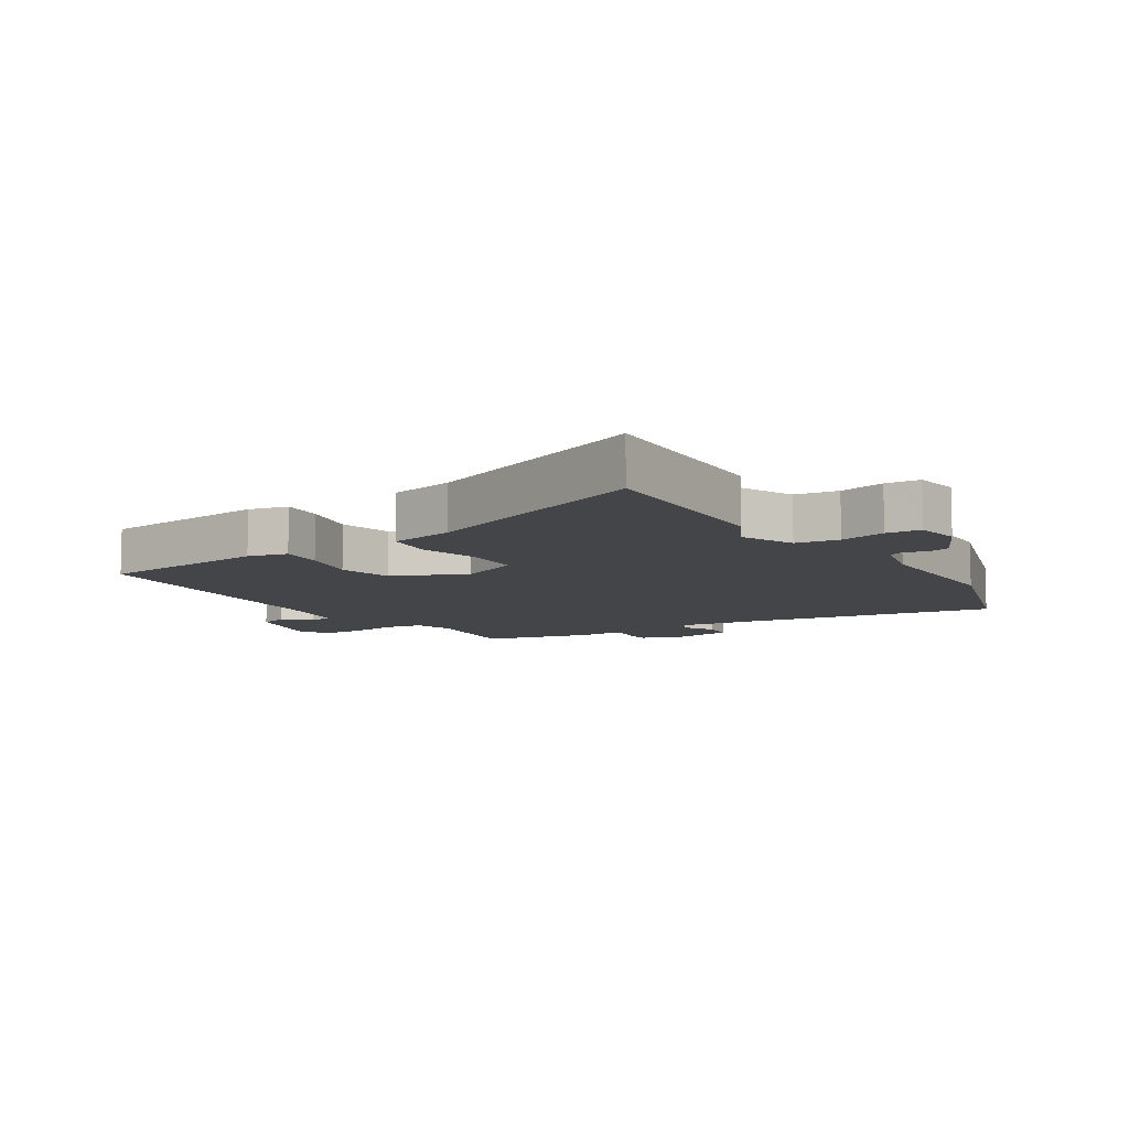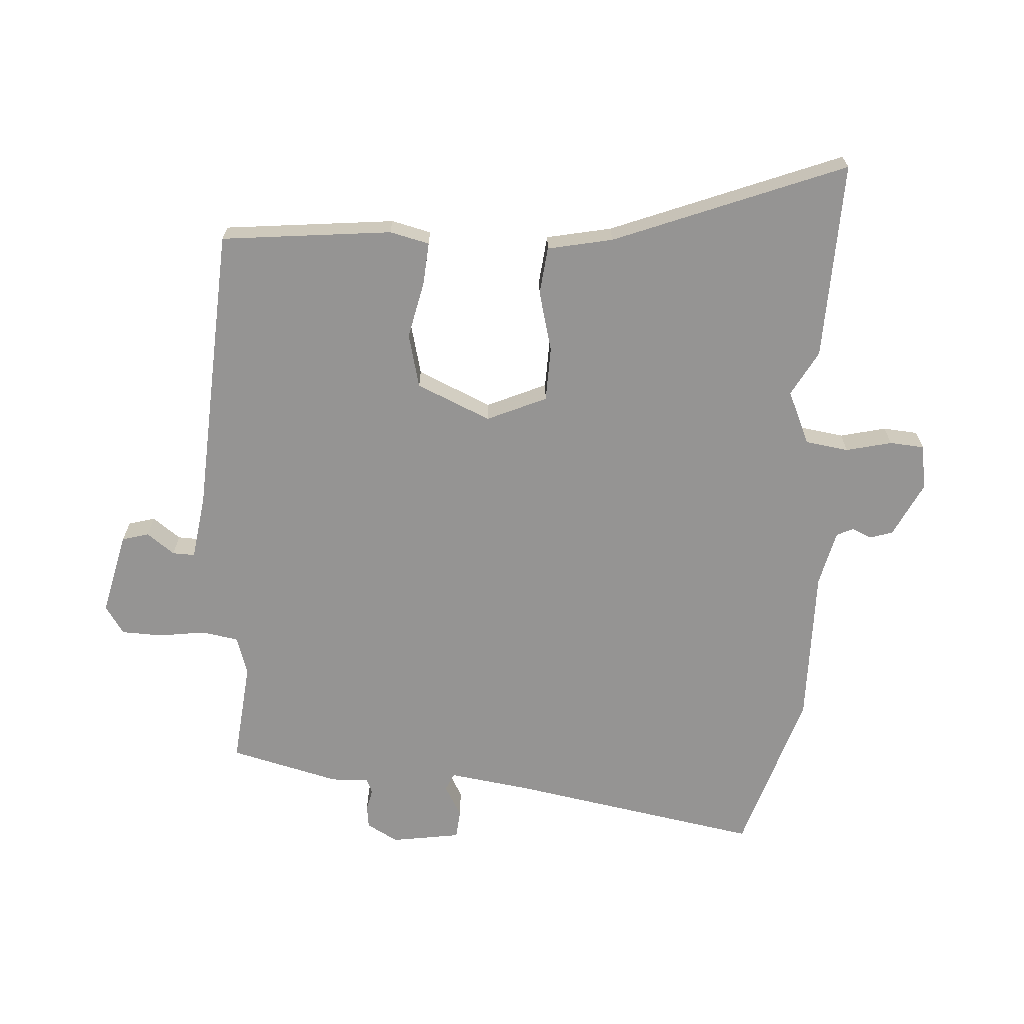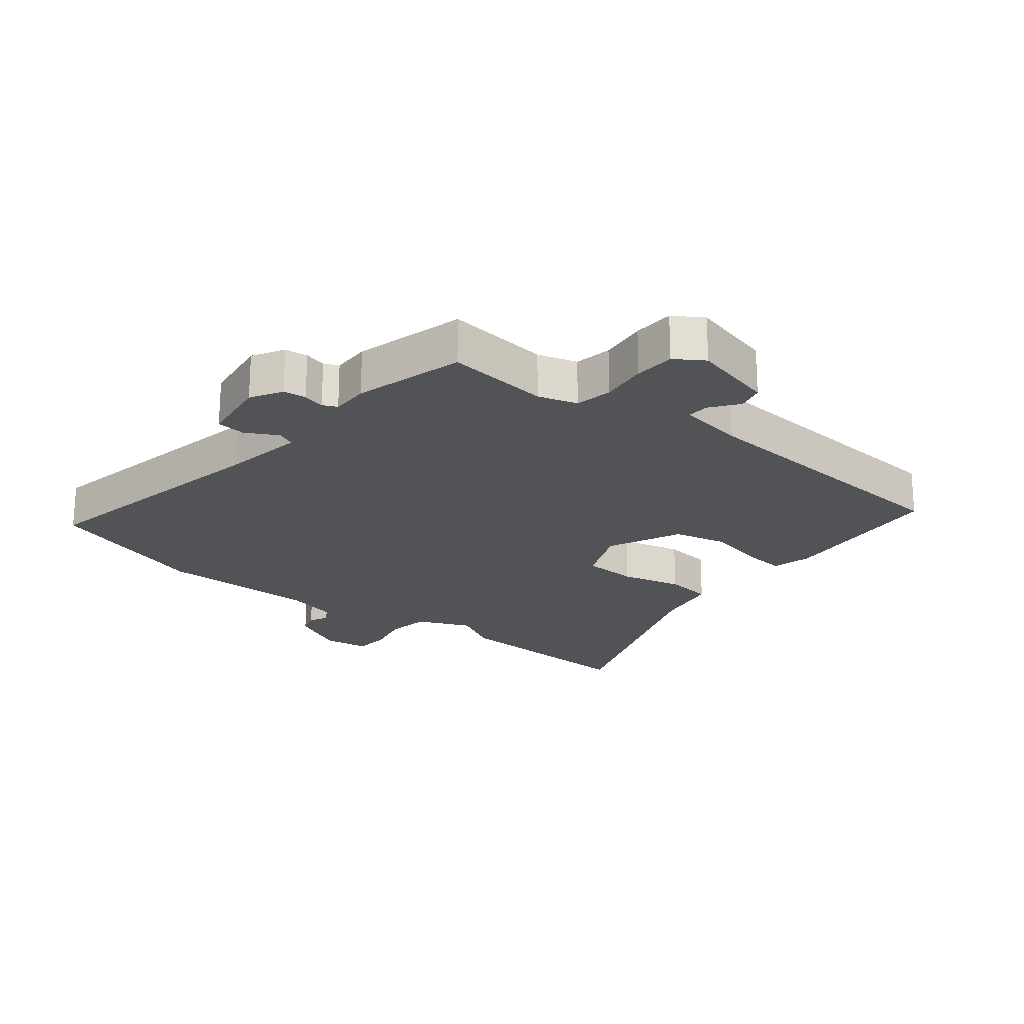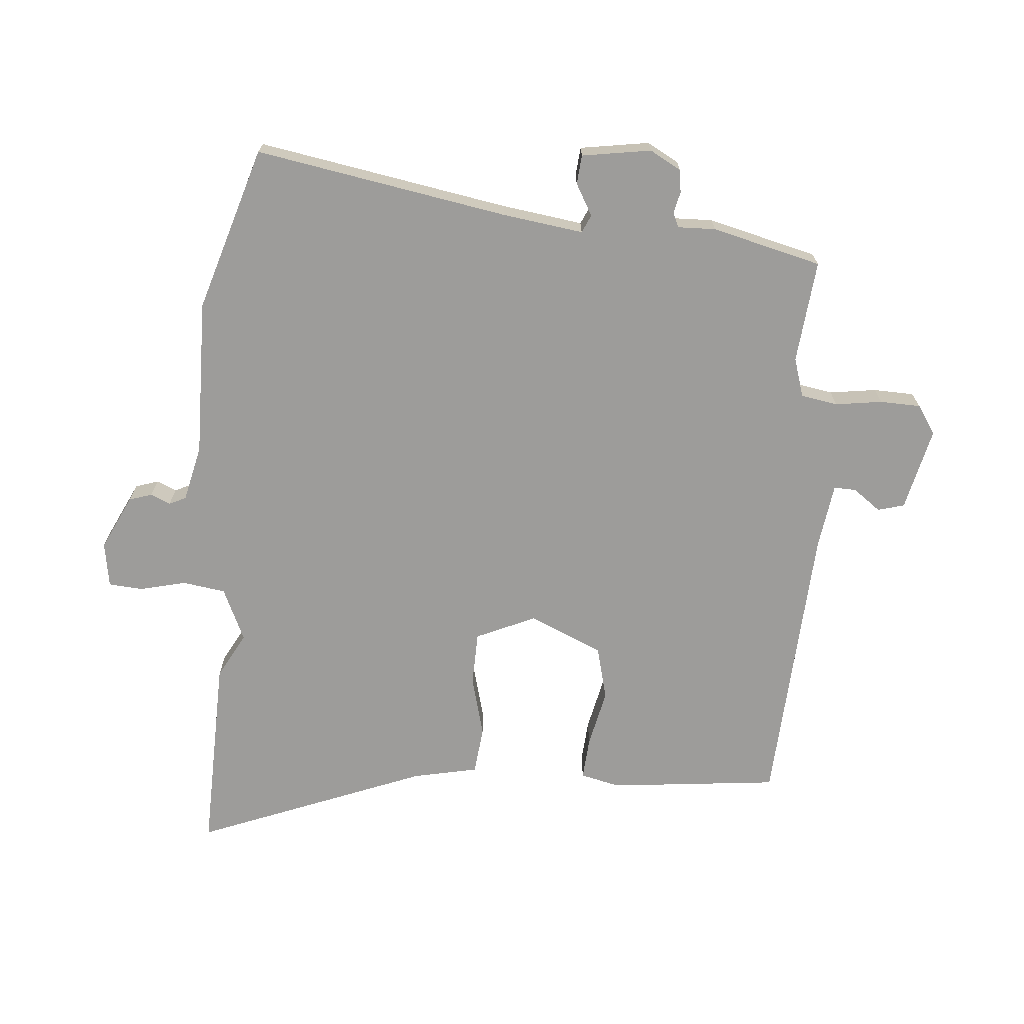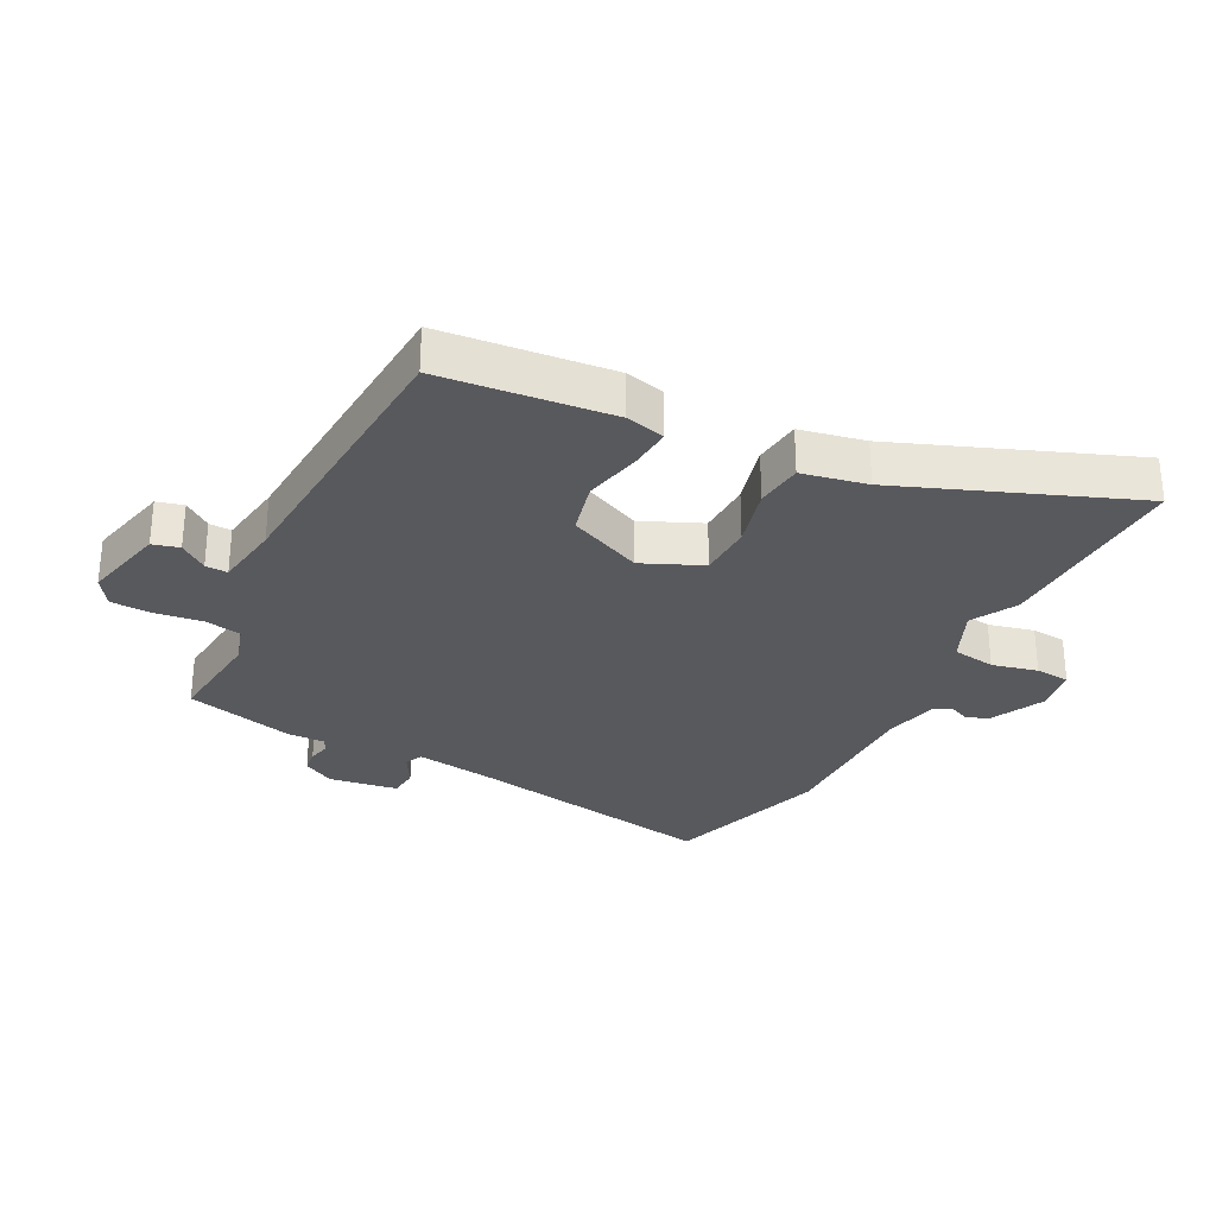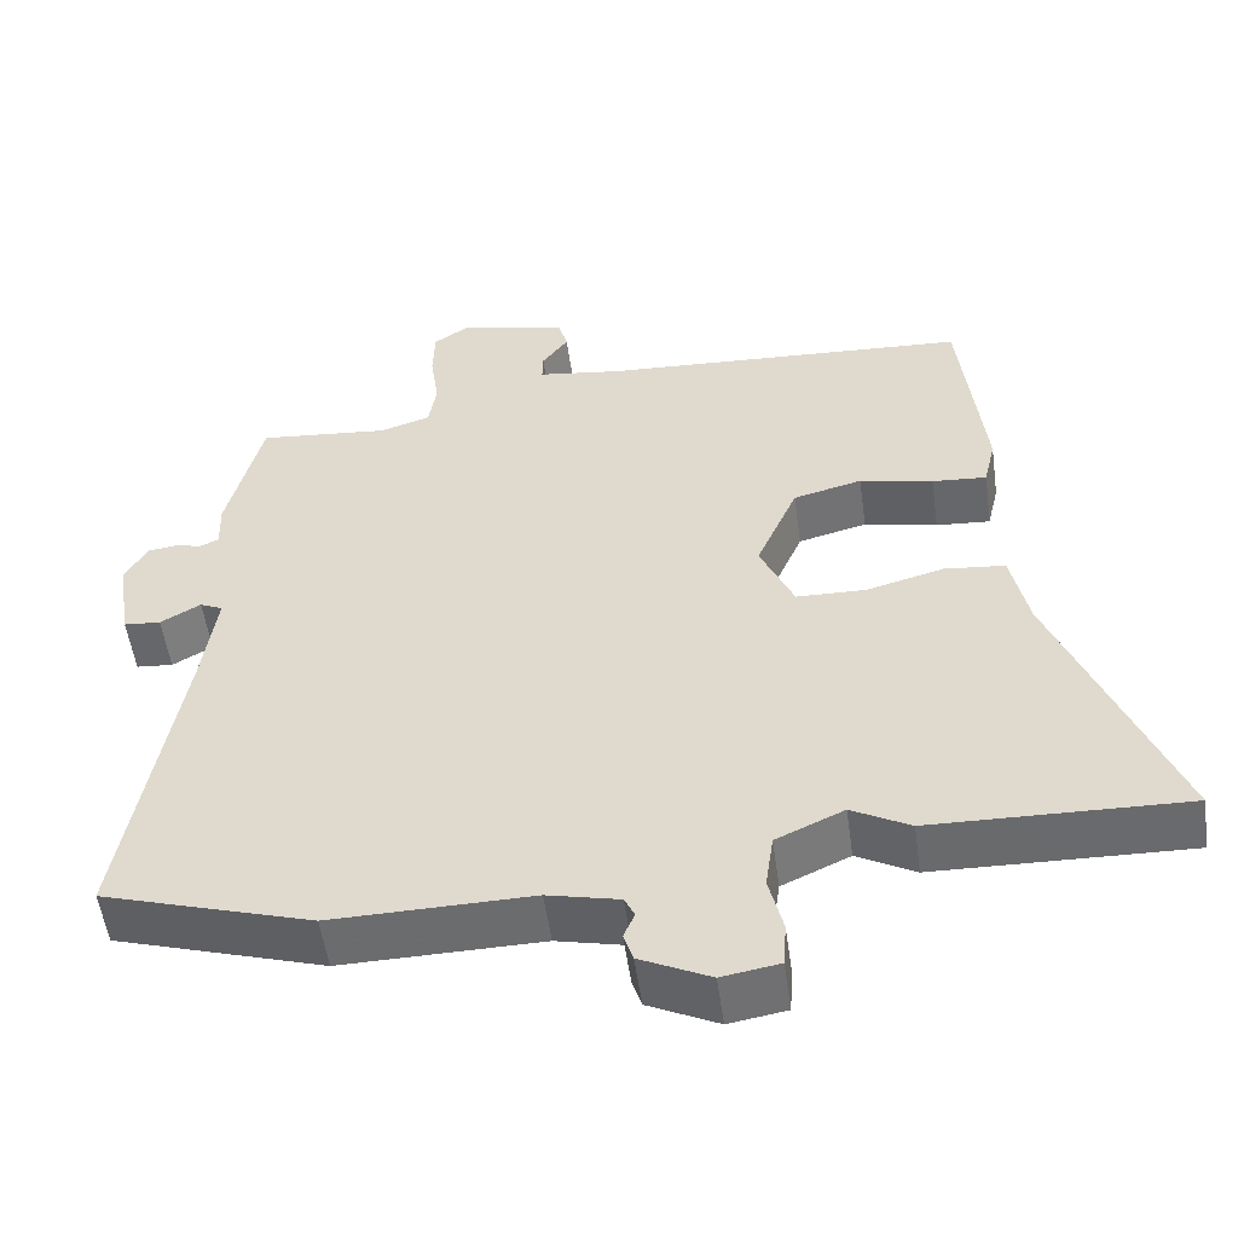
<metadata>
{"format":"obj","ext":"obj","renderer":"f3d","projection":"perspective","resolution":1024,"background":"white","views":[{"elev":-9.0,"azim":122.1,"up":"+Y"},{"elev":-67.2,"azim":86.1,"up":"+Y"},{"elev":-21.7,"azim":-39.8,"up":"+Y"},{"elev":-70.0,"azim":-94.9,"up":"+Y"},{"elev":-29.8,"azim":62.4,"up":"+Y"},{"elev":-53.3,"azim":7.9,"up":"+Z"}]}
</metadata>
<code>
v -0.334 0.07 -0.551
v -0.601 0.07 -0.469
v -0.531 0.07 -0.059
v -0.513 0.07 0.072
v -0.542 0.07 0.085
v -0.593 0.07 0.056
v -0.64 0.07 0.06
v -0.658 0.07 0.172
v -0.63 0.07 0.223
v -0.593 0.07 0.228
v -0.558 0.07 0.22
v -0.535 0.07 0.231
v -0.537 0.07 0.292
v -0.493 0.07 0.47
v -0.326 0.07 0.454
v -0.263 0.07 0.474
v -0.253 0.07 0.534
v -0.264 0.07 0.61
v -0.262 0.07 0.676
v -0.216 0.07 0.707
v -0.081 0.07 0.676
v -0.069 0.07 0.633
v -0.102 0.07 0.588
v -0.103 0.07 0.552
v 0.004 0.07 0.537
v 0.472 0.07 0.511
v 0.502 0.07 0.235
v 0.487 0.07 0.171
v 0.418 0.07 0.176
v 0.325 0.07 0.196
v 0.238 0.07 0.174
v 0.186 0.07 0.054
v 0.229 0.07 -0.042
v 0.317 0.07 -0.044
v 0.415 0.07 -0.018
v 0.492 0.07 -0.026
v 0.514 0.07 -0.131
v 0.662 0.07 -0.504
v 0.341 0.07 -0.496
v 0.267 0.07 -0.456
v 0.181 0.07 -0.495
v 0.171 0.07 -0.565
v 0.189 0.07 -0.639
v 0.185 0.07 -0.695
v 0.112 0.07 -0.707
v 0.023 0.07 -0.664
v 0.011 0.07 -0.627
v 0.025 0.07 -0.595
v 0.012 0.07 -0.568
v -0.079 0.07 -0.547
v -0.334 0 -0.551
v -0.601 0 -0.469
v -0.531 0 -0.059
v -0.513 0 0.072
v -0.542 0 0.085
v -0.593 0 0.056
v -0.64 0 0.06
v -0.658 0 0.172
v -0.63 0 0.223
v -0.593 0 0.228
v -0.558 0 0.22
v -0.535 0 0.231
v -0.537 0 0.292
v -0.493 0 0.47
v -0.326 0 0.454
v -0.263 0 0.474
v -0.253 0 0.534
v -0.264 0 0.61
v -0.262 0 0.676
v -0.216 0 0.707
v -0.081 0 0.676
v -0.069 0 0.633
v -0.102 0 0.588
v -0.103 0 0.552
v 0.004 0 0.537
v 0.472 0 0.511
v 0.502 0 0.235
v 0.487 0 0.171
v 0.418 0 0.176
v 0.325 0 0.196
v 0.238 0 0.174
v 0.186 0 0.054
v 0.229 0 -0.042
v 0.317 0 -0.044
v 0.415 0 -0.018
v 0.492 0 -0.026
v 0.514 0 -0.131
v 0.662 0 -0.504
v 0.341 0 -0.496
v 0.267 0 -0.456
v 0.181 0 -0.495
v 0.171 0 -0.565
v 0.189 0 -0.639
v 0.185 0 -0.695
v 0.112 0 -0.707
v 0.023 0 -0.664
v 0.011 0 -0.627
v 0.025 0 -0.595
v 0.012 0 -0.568
v -0.079 0 -0.547
f 45 46 47 48
f 45 48 49
f 42 43 44 45
f 41 42 45 49
f 40 41 49 50
f 37 38 39 40
f 34 35 36 37
f 33 34 37 40
f 32 33 40 50
f 27 28 29 30
f 25 26 27 30
f 24 25 30 31
f 20 21 22 23
f 20 23 24
f 17 18 19 20
f 16 17 20 24
f 12 13 14 15
f 12 15 16
f 8 9 10 11
f 8 11 12
f 5 6 7 8
f 4 5 8 12
f 50 1 2 3
f 50 3 4
f 24 31 32 50
f 16 24 50
f 4 12 16 50
f 98 97 96 95
f 99 98 95
f 95 94 93 92
f 99 95 92 91
f 100 99 91 90
f 90 89 88 87
f 87 86 85 84
f 90 87 84 83
f 100 90 83 82
f 80 79 78 77
f 80 77 76 75
f 81 80 75 74
f 73 72 71 70
f 74 73 70
f 70 69 68 67
f 74 70 67 66
f 65 64 63 62
f 66 65 62
f 61 60 59 58
f 62 61 58
f 58 57 56 55
f 62 58 55 54
f 53 52 51 100
f 54 53 100
f 100 82 81 74
f 100 74 66
f 100 66 62 54
f 1 51 52 2
f 2 52 53 3
f 3 53 54 4
f 4 54 55 5
f 5 55 56 6
f 6 56 57 7
f 7 57 58 8
f 8 58 59 9
f 9 59 60 10
f 10 60 61 11
f 11 61 62 12
f 12 62 63 13
f 13 63 64 14
f 14 64 65 15
f 15 65 66 16
f 16 66 67 17
f 17 67 68 18
f 18 68 69 19
f 19 69 70 20
f 20 70 71 21
f 21 71 72 22
f 22 72 73 23
f 23 73 74 24
f 24 74 75 25
f 25 75 76 26
f 26 76 77 27
f 27 77 78 28
f 28 78 79 29
f 29 79 80 30
f 30 80 81 31
f 31 81 82 32
f 32 82 83 33
f 33 83 84 34
f 34 84 85 35
f 35 85 86 36
f 36 86 87 37
f 37 87 88 38
f 38 88 89 39
f 39 89 90 40
f 40 90 91 41
f 41 91 92 42
f 42 92 93 43
f 43 93 94 44
f 44 94 95 45
f 45 95 96 46
f 46 96 97 47
f 47 97 98 48
f 48 98 99 49
f 49 99 100 50
f 50 100 51 1

</code>
